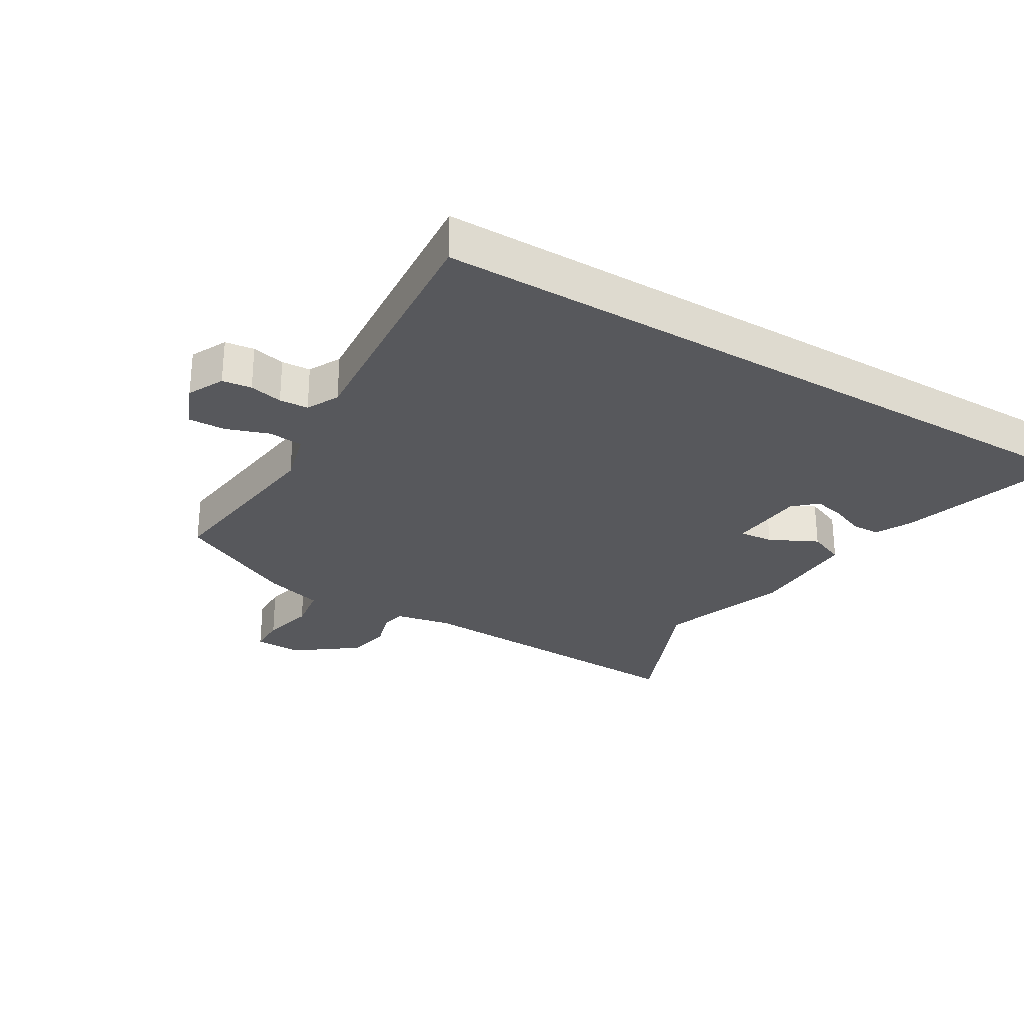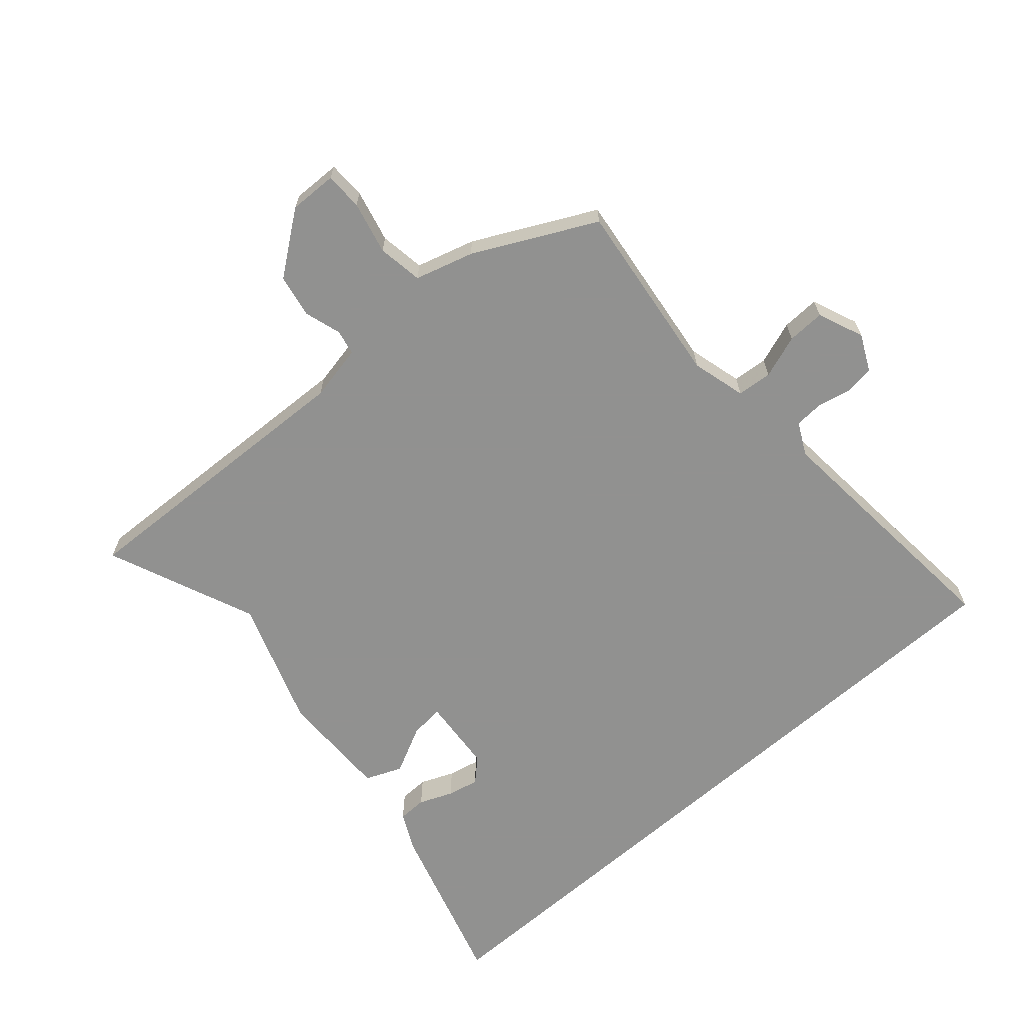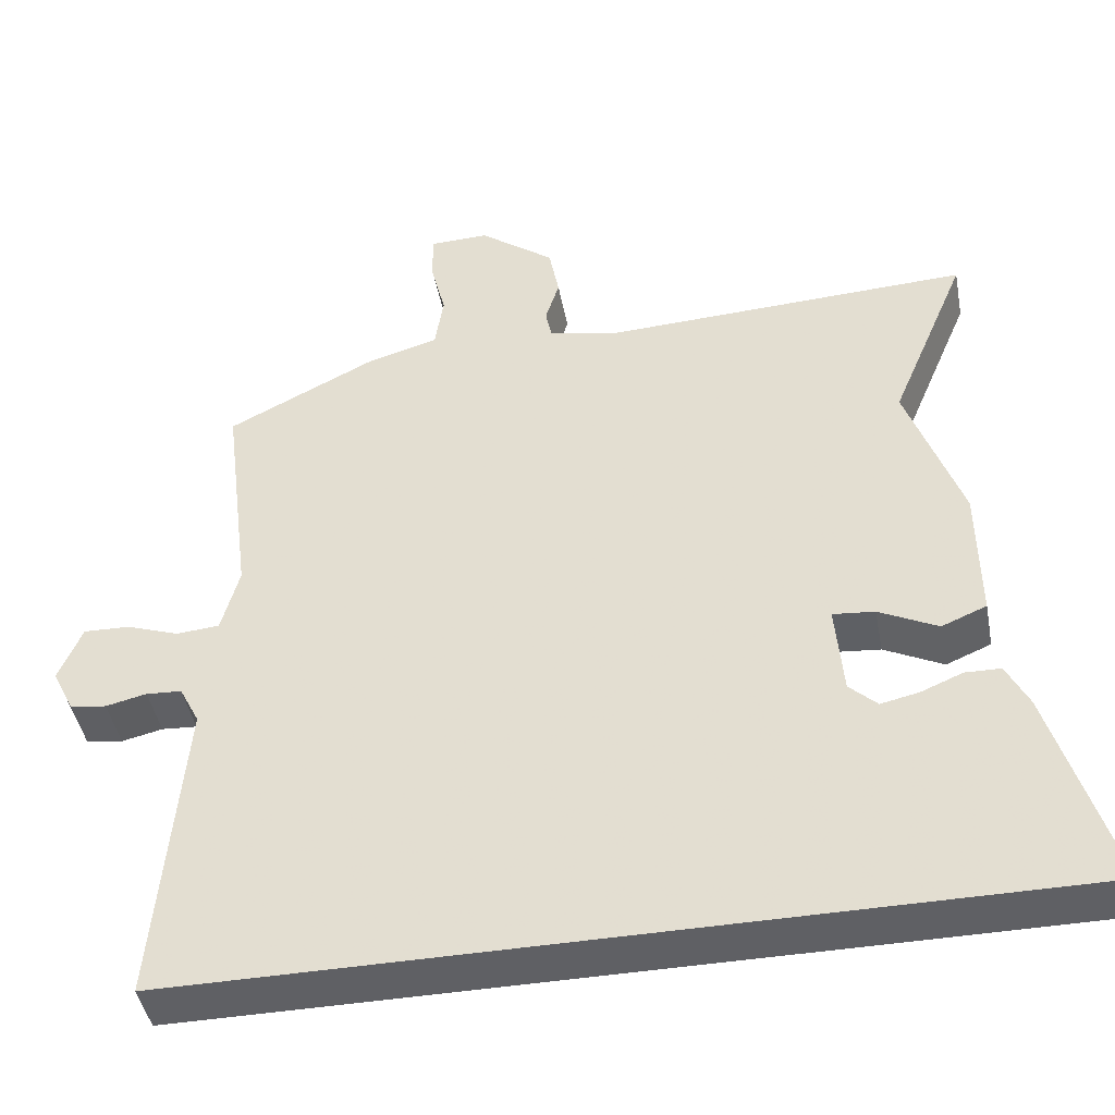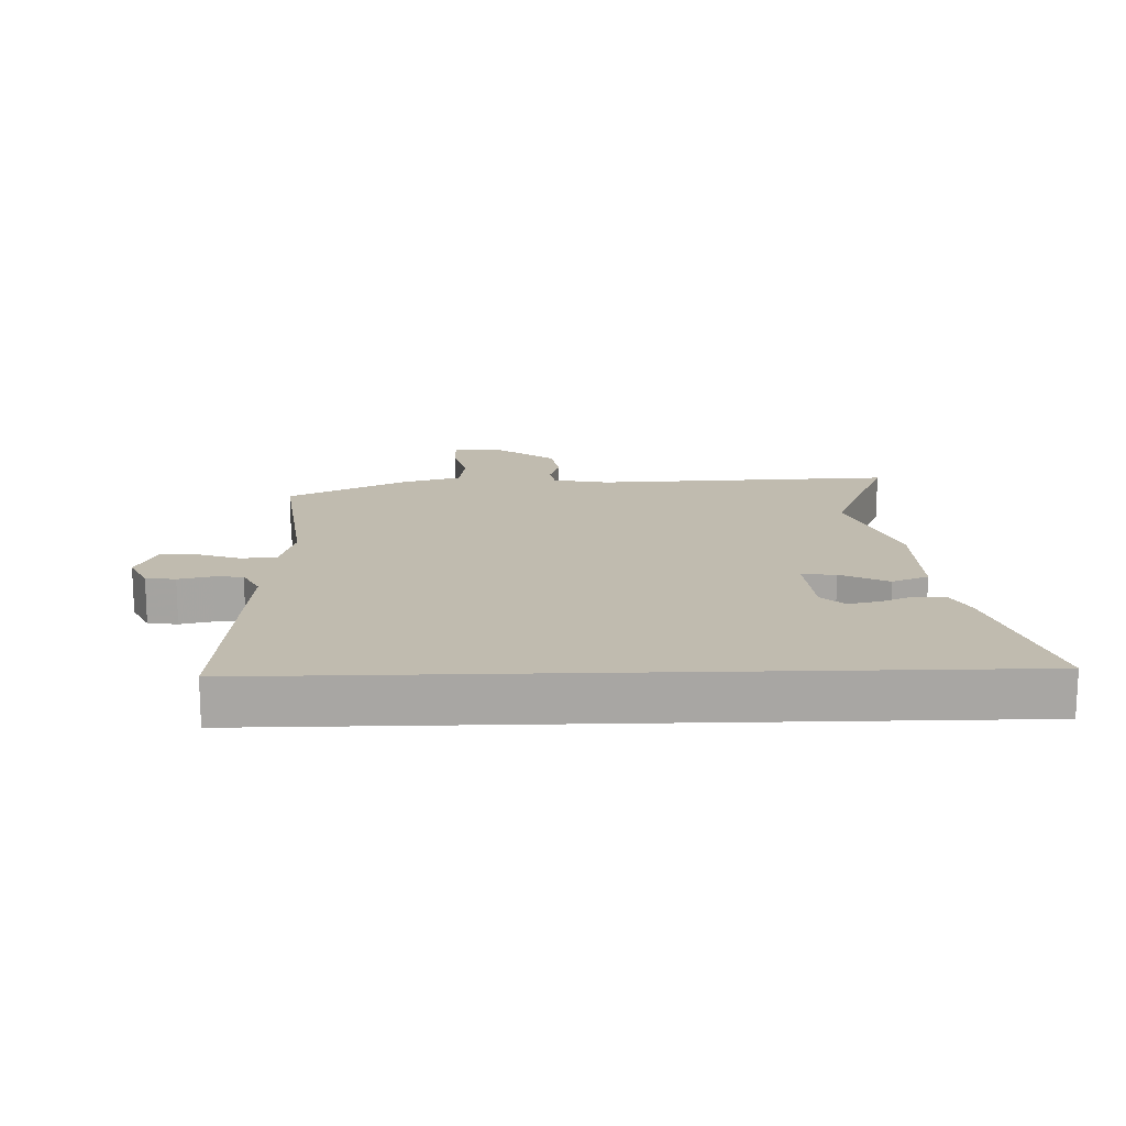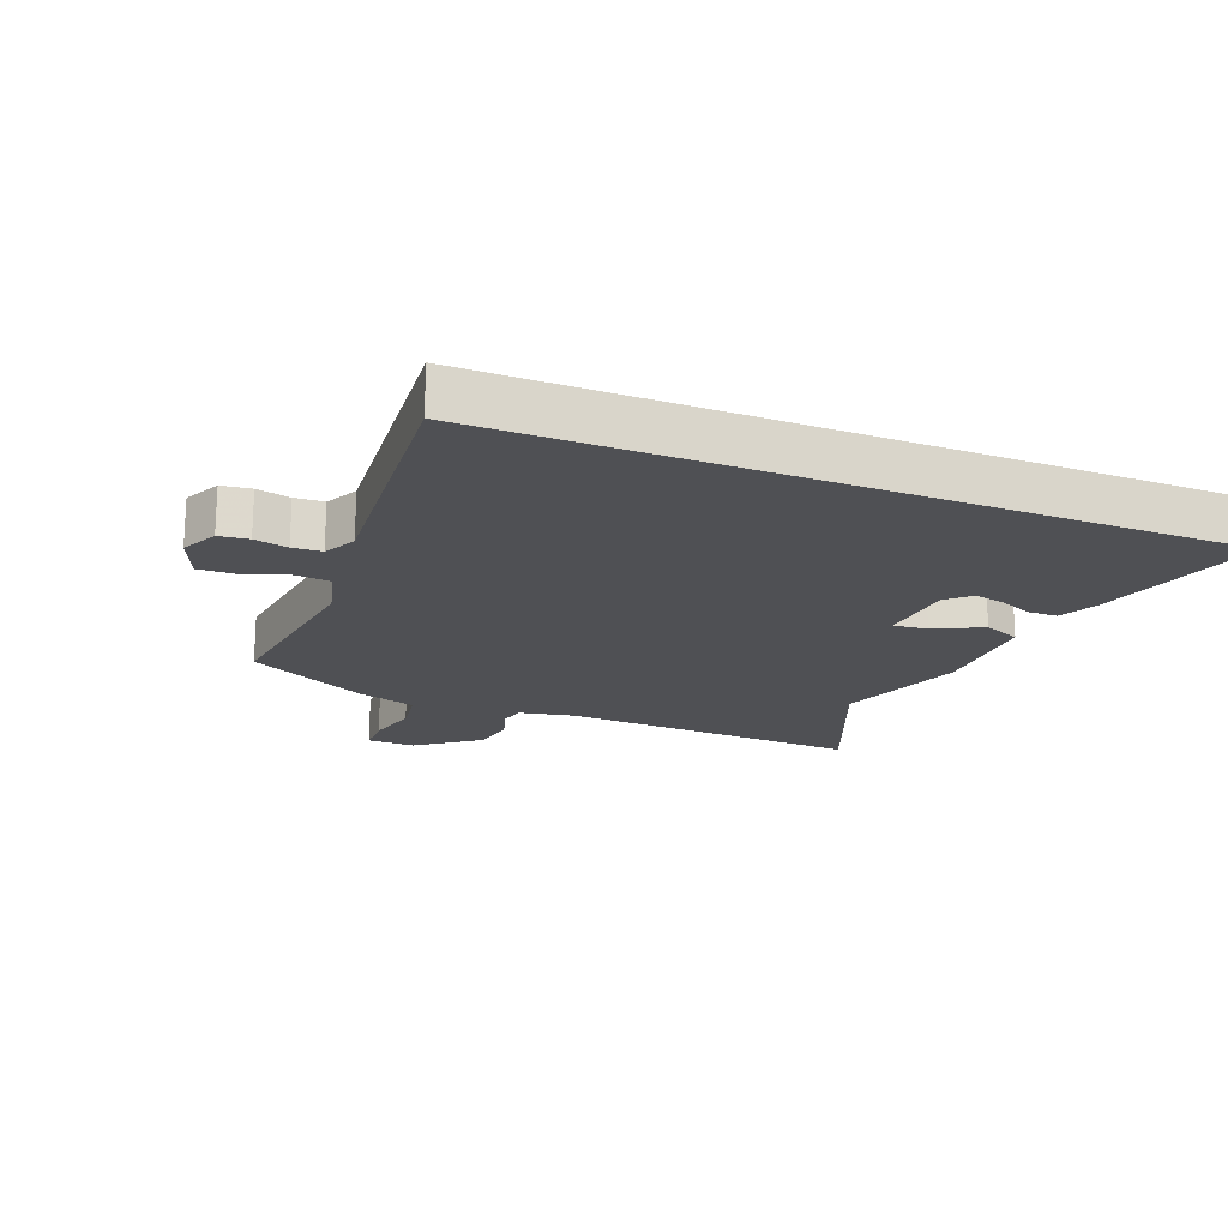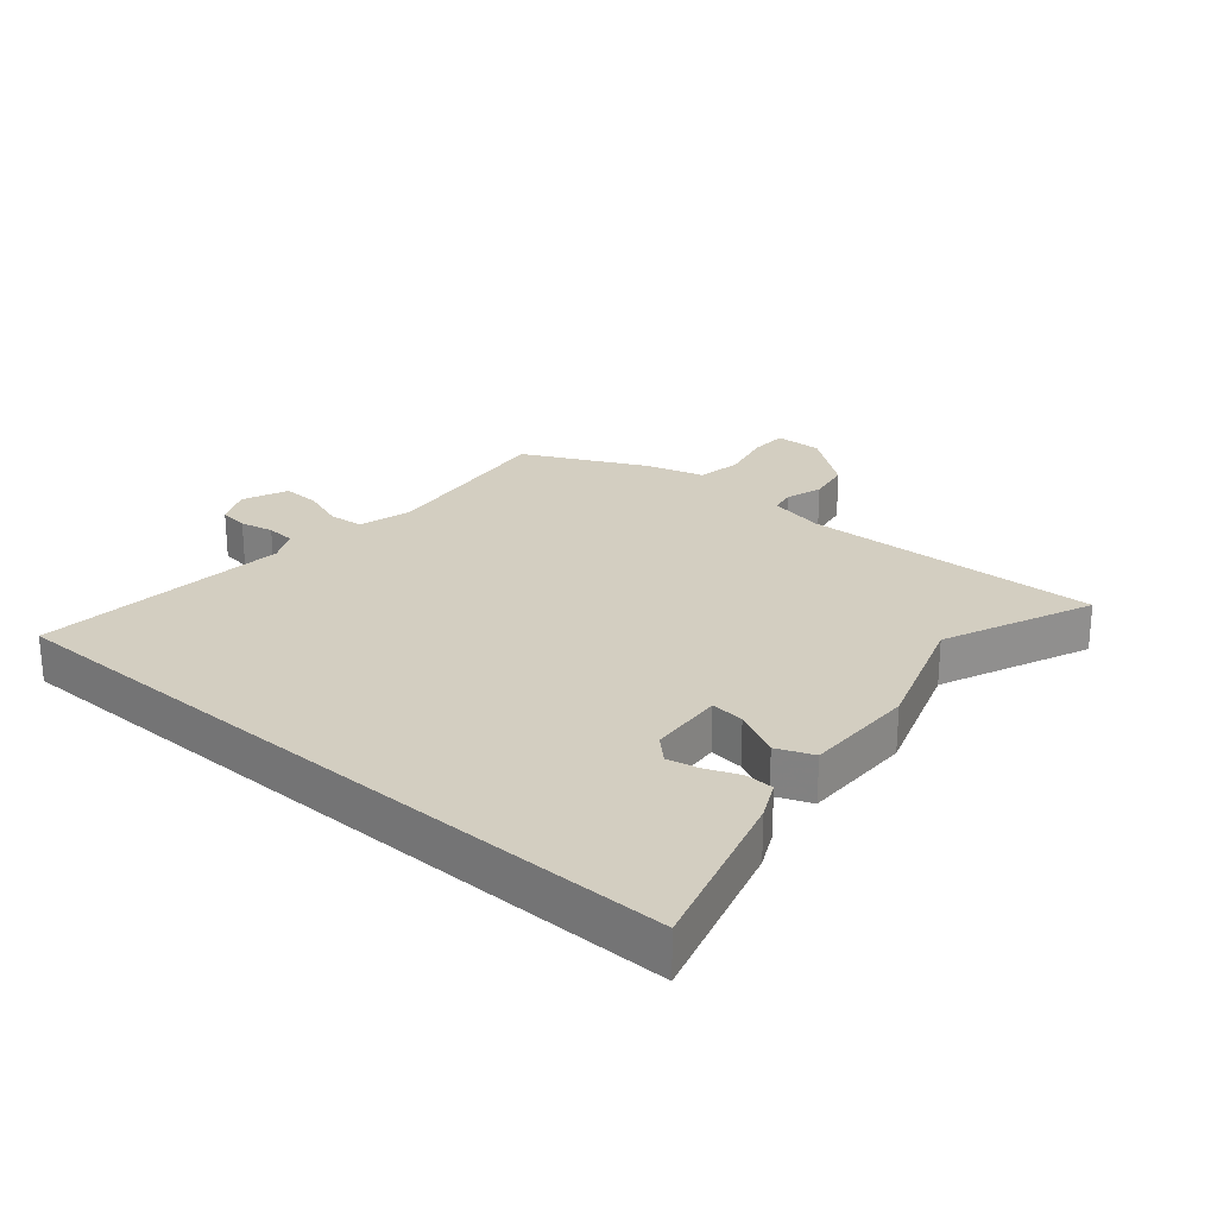
<metadata>
{"format":"obj","ext":"obj","renderer":"f3d","projection":"perspective","resolution":1024,"background":"white","views":[{"elev":-28.4,"azim":149.0,"up":"+Y"},{"elev":-66.0,"azim":41.3,"up":"+Y"},{"elev":-44.3,"azim":-169.3,"up":"+Z"},{"elev":15.9,"azim":178.3,"up":"+Y"},{"elev":-19.2,"azim":158.3,"up":"+Y"},{"elev":25.0,"azim":-139.0,"up":"+Y"}]}
</metadata>
<code>
v 0.496 0.07 0.448
v 0.459 0.07 0.153
v 0.482 0.07 0.067
v 0.538 0.07 0.062
v 0.606 0.07 0.086
v 0.666 0.07 0.088
v 0.696 0.07 0.015
v 0.668 0.07 -0.043
v 0.621 0.07 -0.049
v 0.568 0.07 -0.037
v 0.522 0.07 -0.04
v 0.496 0.07 -0.091
v 0.531 0.07 -0.5
v -0.612 0.07 -0.5
v -0.531 0.07 -0.23
v -0.502 0.07 -0.172
v -0.456 0.07 -0.171
v -0.403 0.07 -0.193
v -0.353 0.07 -0.204
v -0.317 0.07 -0.17
v -0.307 0.07 -0.05
v -0.361 0.07 -0.055
v -0.437 0.07 -0.093
v -0.495 0.07 -0.069
v -0.493 0.07 0.109
v -0.422 0.07 0.312
v -0.521 0.07 0.55
v -0.045 0.07 0.53
v 0.044 0.07 0.548
v 0.052 0.07 0.588
v 0.034 0.07 0.646
v 0.047 0.07 0.715
v 0.144 0.07 0.788
v 0.22 0.07 0.786
v 0.221 0.07 0.726
v 0.201 0.07 0.643
v 0.212 0.07 0.571
v 0.305 0.07 0.544
v 0.496 0 0.448
v 0.459 0 0.153
v 0.482 0 0.067
v 0.538 0 0.062
v 0.606 0 0.086
v 0.666 0 0.088
v 0.696 0 0.015
v 0.668 0 -0.043
v 0.621 0 -0.049
v 0.568 0 -0.037
v 0.522 0 -0.04
v 0.496 0 -0.091
v 0.531 0 -0.5
v -0.612 0 -0.5
v -0.531 0 -0.23
v -0.502 0 -0.172
v -0.456 0 -0.171
v -0.403 0 -0.193
v -0.353 0 -0.204
v -0.317 0 -0.17
v -0.307 0 -0.05
v -0.361 0 -0.055
v -0.437 0 -0.093
v -0.495 0 -0.069
v -0.493 0 0.109
v -0.422 0 0.312
v -0.521 0 0.55
v -0.045 0 0.53
v 0.044 0 0.548
v 0.052 0 0.588
v 0.034 0 0.646
v 0.047 0 0.715
v 0.144 0 0.788
v 0.22 0 0.786
v 0.221 0 0.726
v 0.201 0 0.643
v 0.212 0 0.571
v 0.305 0 0.544
f 37 38 1 2
f 34 35 36
f 33 34 36
f 32 33 36
f 31 32 36
f 30 31 36
f 29 30 36 37
f 37 2 3
f 29 37 3
f 28 29 3
f 26 27 28 3
f 24 25 26
f 23 24 26
f 22 23 26
f 21 22 26 3
f 16 17 18
f 15 16 18
f 14 15 18
f 14 18 19
f 14 19 20
f 13 14 20
f 12 13 20
f 8 9 10
f 7 8 10
f 6 7 10
f 5 6 10
f 4 5 10
f 4 10 11
f 12 20 21
f 11 12 21
f 4 11 21
f 3 4 21
f 40 39 76 75
f 74 73 72
f 74 72 71
f 74 71 70
f 74 70 69
f 74 69 68
f 75 74 68 67
f 41 40 75
f 41 75 67
f 41 67 66
f 41 66 65 64
f 64 63 62
f 64 62 61
f 64 61 60
f 41 64 60 59
f 56 55 54
f 56 54 53
f 56 53 52
f 57 56 52
f 58 57 52
f 58 52 51
f 58 51 50
f 48 47 46
f 48 46 45
f 48 45 44
f 48 44 43
f 48 43 42
f 49 48 42
f 59 58 50
f 59 50 49
f 59 49 42
f 59 42 41
f 1 39 40 2
f 2 40 41 3
f 3 41 42 4
f 4 42 43 5
f 5 43 44 6
f 6 44 45 7
f 7 45 46 8
f 8 46 47 9
f 9 47 48 10
f 10 48 49 11
f 11 49 50 12
f 12 50 51 13
f 13 51 52 14
f 14 52 53 15
f 15 53 54 16
f 16 54 55 17
f 17 55 56 18
f 18 56 57 19
f 19 57 58 20
f 20 58 59 21
f 21 59 60 22
f 22 60 61 23
f 23 61 62 24
f 24 62 63 25
f 25 63 64 26
f 26 64 65 27
f 27 65 66 28
f 28 66 67 29
f 29 67 68 30
f 30 68 69 31
f 31 69 70 32
f 32 70 71 33
f 33 71 72 34
f 34 72 73 35
f 35 73 74 36
f 36 74 75 37
f 37 75 76 38
f 38 76 39 1

</code>
